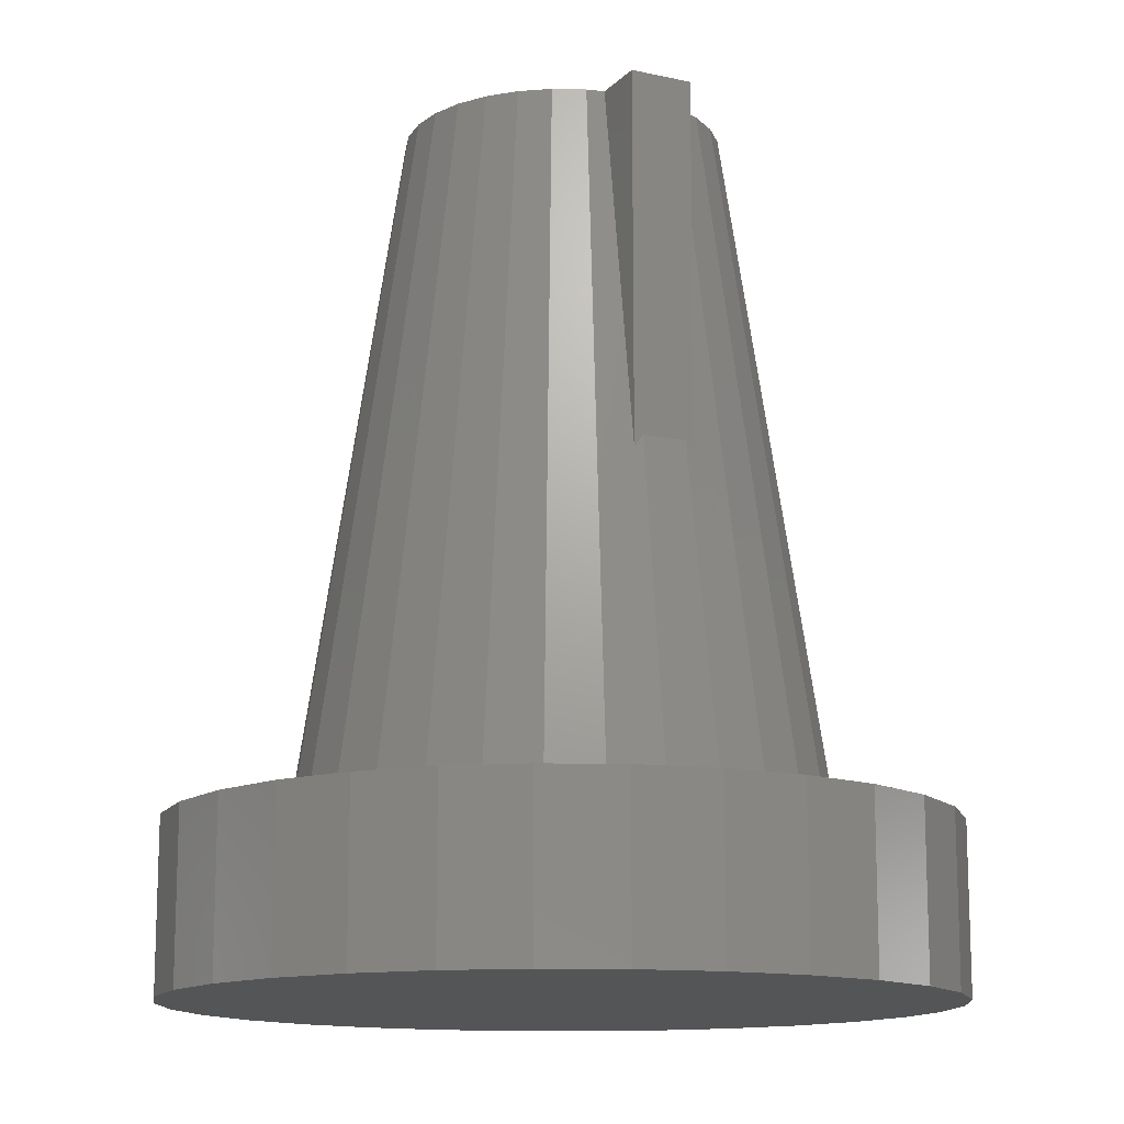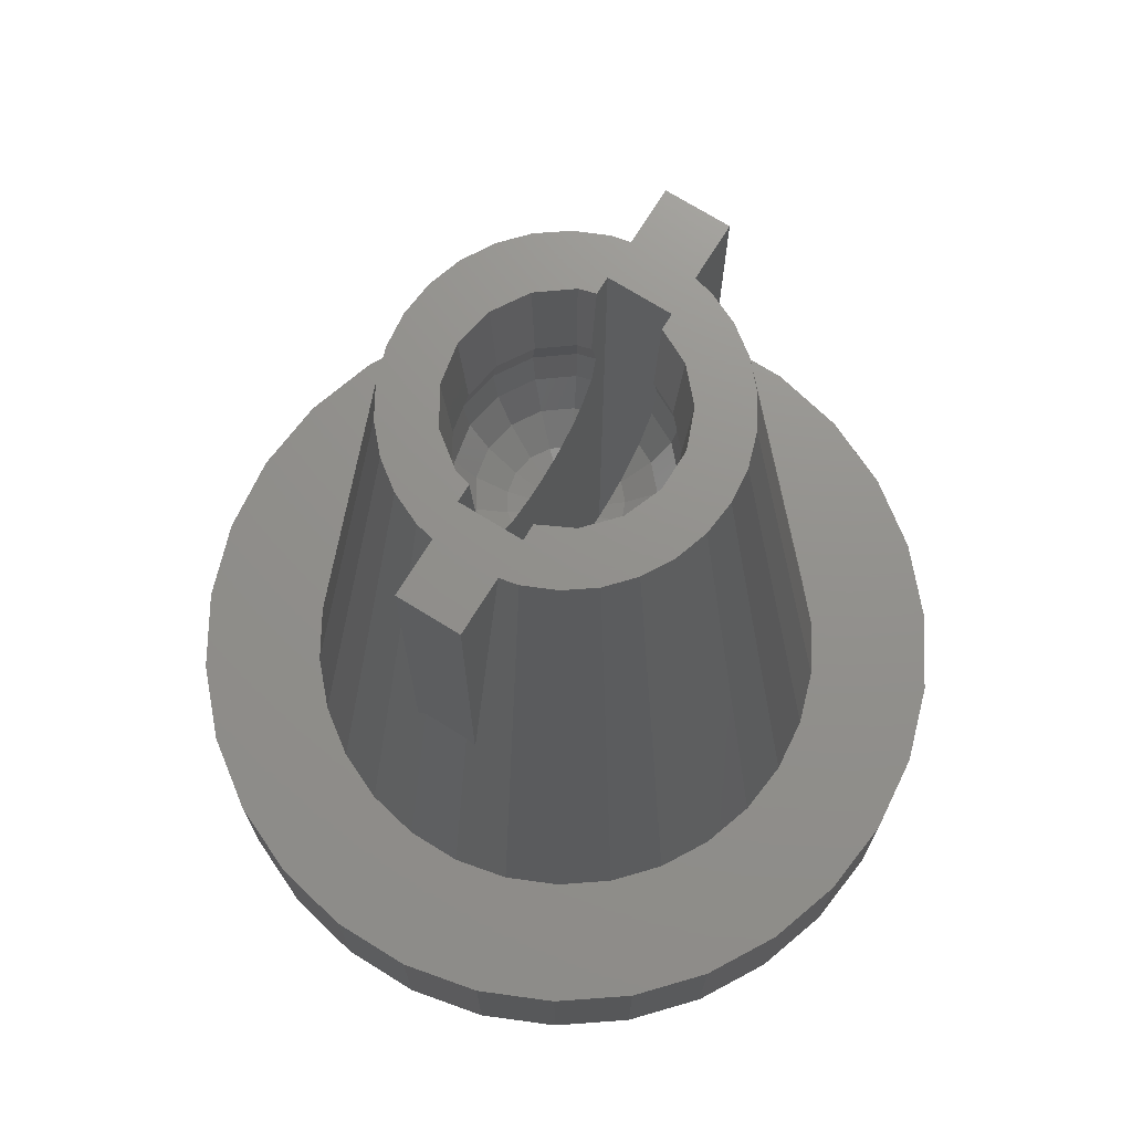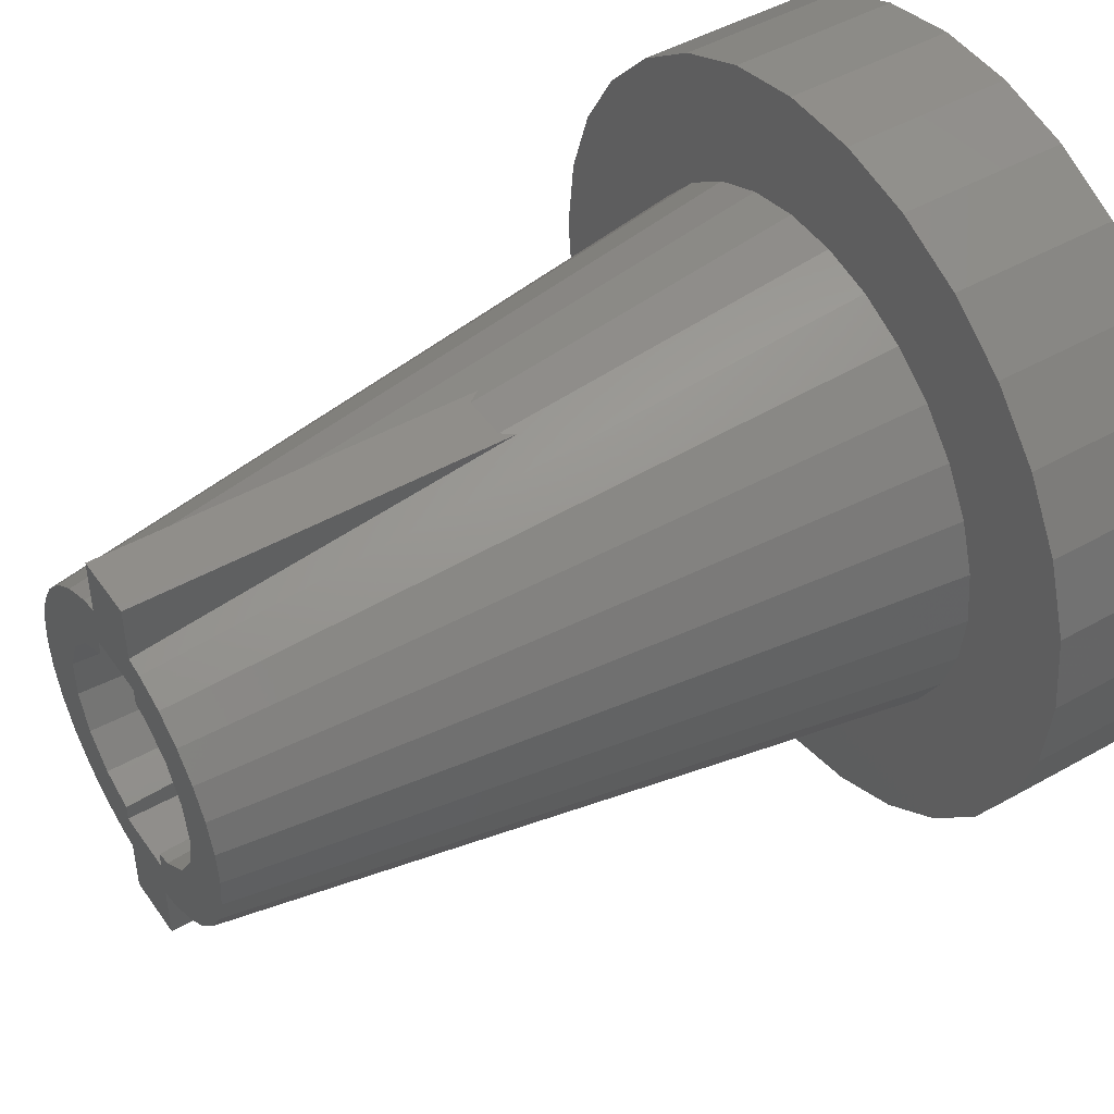
<metadata>
{"format":"stl","ext":"stl","renderer":"f3d","projection":"perspective","resolution":1024,"background":"white","views":[{"elev":-13.5,"azim":-26.5,"up":"+Z"},{"elev":72.2,"azim":-148.2,"up":"+Z"},{"elev":46.5,"azim":57.1,"up":"+Y"}]}
</metadata>
<code>
# stl→obj: 368 verts, 736 faces
v 18.3 0 8
v 17.9 3.805 0
v 17.9 3.805 8
v 18.3 0 0
v -18.3 0 0
v -17.9 3.805 8
v -17.9 3.805 0
v -18.3 0 8
v 1.913 18.2 0
v -1.913 18.2 8
v 1.913 18.2 8
v -1.913 18.2 0
v -1.913 -18.2 0
v 1.913 -18.2 8
v -1.913 -18.2 8
v 1.913 -18.2 0
v 14.8 10.76 8
v 12.25 13.6 0
v 12.25 13.6 8
v 14.8 10.76 0
v -14.8 10.76 0
v -12.25 13.6 8
v -12.25 13.6 0
v -14.8 10.76 8
v 12.28 2.297 8
v 11.54 4.801 8
v 16.72 7.443 8
v 12.53 0 8
v 11.29 5.362 8
v 12.28 -2.297 8
v 12.25 -2.604 8
v 17.9 -3.805 8
v 12.25 2.604 8
v 9.926 7.592 8
v 11.44 5.094 8
v 10.13 7.362 8
v 6.512 10.67 8
v 9.15 15.85 8
v 8.381 9.308 8
v 6.263 10.85 8
v 4.153 11.79 8
v 5.655 17.4 8
v 3.87 11.91 8
v 3.568 11.98 8
v 1.309 12.46 8
v -1.309 12.46 8
v -3.568 11.98 8
v -5.655 17.4 8
v -3.87 11.91 8
v -4.153 11.79 8
v -9.15 15.85 8
v -6.263 10.85 8
v -6.512 10.67 8
v -8.381 9.308 8
v -9.926 7.592 8
v -10.13 7.362 8
v -11.29 5.362 8
v -16.72 7.443 8
v -11.44 5.094 8
v -11.54 4.801 8
v -12.25 2.604 8
v 11.54 -4.801 8
v 16.72 -7.443 8
v 11.44 -5.094 8
v 11.29 -5.362 8
v 14.8 -10.76 8
v 10.13 -7.362 8
v 9.926 -7.592 8
v 12.25 -13.6 8
v 8.381 -9.308 8
v 6.512 -10.67 8
v 9.15 -15.85 8
v 6.263 -10.85 8
v 4.153 -11.79 8
v 5.655 -17.4 8
v 3.87 -11.91 8
v 3.568 -11.98 8
v 1.309 -12.46 8
v -1.309 -12.46 8
v -3.568 -11.98 8
v -5.655 -17.4 8
v -3.87 -11.91 8
v -4.153 -11.79 8
v -9.15 -15.85 8
v -6.263 -10.85 8
v -6.512 -10.67 8
v -12.25 -13.6 8
v -8.381 -9.308 8
v -9.926 -7.592 8
v -14.8 -10.76 8
v -10.13 -7.362 8
v -11.29 -5.362 8
v -16.72 -7.443 8
v -11.44 -5.094 8
v -11.54 -4.801 8
v -17.9 -3.805 8
v -12.25 -2.604 8
v -12.28 -2.297 8
v -12.53 0 8
v -12.28 2.297 8
v -5.655 17.4 0
v -9.15 15.85 0
v 17.9 -3.805 0
v 16.72 -7.443 0
v 16.72 7.443 0
v 9.15 15.85 0
v 5.655 17.4 0
v -16.72 7.443 0
v 5.655 -17.4 0
v 14.8 -10.76 0
v 12.25 -13.6 0
v 9.15 -15.85 0
v -5.655 -17.4 0
v -9.15 -15.85 0
v -12.25 -13.6 0
v -14.8 -10.76 0
v -16.72 -7.443 0
v -17.9 -3.805 0
v 7.575 0 41
v -7.575 0 41
v -5.069 5.629 41
v -3.788 6.56 41
v 6.128 4.452 41
v 7.409 1.575 41
v -7.409 1.575 41
v 5.069 -5.629 41
v 3.788 -6.56 41
v 3.788 6.56 41
v 2.341 7.204 41
v -1.059 10.07 23.96
v 1.059 10.07 23.96
v -6.128 4.452 41
v -6.92 3.081 41
v -7.409 -1.575 41
v -6.128 -4.452 41
v -1.5 -8.667 32.58
v -1.5 -10.07 23.35
v -1.059 -10.07 23.96
v 1.059 -10.07 23.96
v 2.341 -7.204 41
v 7.409 -1.575 41
v -2.341 7.204 41
v -1.5 8.667 32.58
v -1.5 7.383 41
v 1.5 8.667 32.58
v 1.5 10.07 23.35
v 5.069 5.629 41
v 5.064 0 41
v 4.756 1.646 41
v 6.92 3.081 41
v 4.624 1.988 41
v 4.756 -1.646 41
v 3.742 3.412 41
v 6.92 -3.081 41
v 4.722 -1.829 41
v 4.722 1.829 41
v 2.257 4.533 41
v 3.593 3.524 41
v 1.5 5.575 41
v 1.5 7.383 41
v 2.077 4.584 41
v 1.5 4.748 41
v 4.624 -1.988 41
v 6.128 -4.452 41
v 3.742 -3.412 41
v 3.593 -3.524 41
v 2.257 -4.533 41
v 1.5 -5.575 41
v 2.077 -4.584 41
v 1.5 -4.748 41
v 1.5 -7.383 41
v -1.5 -7.383 41
v -1.5 -5.575 41
v 1.5 -10.07 41
v -1.5 -10.07 41
v 1.5 10.07 41
v -1.5 10.07 41
v -1.5 5.575 41
v -1.553 4.787 41
v -1.5 4.814 41
v -3.052 4.041 41
v -4.18 2.804 41
v -4.305 2.666 41
v -4.373 2.492 41
v -1.553 -4.787 41
v -1.5 -4.814 41
v -3.052 -4.041 41
v -2.341 -7.204 41
v -3.788 -6.56 41
v -5.069 -5.629 41
v -4.18 -2.804 41
v -4.305 -2.666 41
v -6.92 -3.081 41
v -4.373 -2.492 41
v -4.978 -0.9305 41
v -4.978 0.9305 41
v -1.5 10.07 23.35
v 1.5 -10.07 23.35
v 1.5 -8.667 32.58
v -1.5 -4.469 35.87
v -1.5 -4.541 35.75
v -1.5 -4.576 35.57
v -1.5 -4.881 34
v -1.5 4.881 34
v -1.5 5.575 8
v -1.5 4.469 35.87
v -1.5 4.576 35.57
v -1.5 4.541 35.75
v -1.5 4.576 32.43
v -1.5 4.541 32.25
v -1.5 3.792 31.06
v -1.5 3.564 30.71
v -1.5 2.208 29.67
v -1.5 2.067 29.56
v -1.5 2.004 29.54
v -1.5 1.986 29.53
v -1.5 1.956 29.53
v -1.5 0.9288 29.27
v -1.5 0.4695 29.21
v -1.5 0.2804 29.18
v -1.5 -0.2804 29.18
v -1.5 -5.575 8
v -1.5 -0.4695 29.21
v -1.5 -0.9288 29.27
v -1.5 -1.956 29.53
v -1.5 -1.986 29.53
v -1.5 -2.004 29.54
v -1.5 -2.067 29.56
v -1.5 -2.208 29.67
v -1.5 -3.564 30.71
v -1.5 -3.792 31.06
v -1.5 -4.541 32.25
v -1.5 -4.576 32.43
v 1.5 5.575 8
v 1.5 4.811 34
v 1.5 4.617 32.92
v 1.5 4.495 32.25
v 1.5 4.165 31.69
v 1.5 3.586 30.71
v 1.5 3.012 30.24
v 1.5 2.024 29.56
v 1.5 1.367 29.37
v 1.5 0.7582 29.25
v 1.5 0.5811 29.21
v 1.5 0.1971 29.19
v 1.5 0 29.17
v 1.5 -5.575 8
v 1.5 -0.1971 29.19
v 1.5 -0.5811 29.21
v 1.5 -0.7582 29.25
v 1.5 -1.367 29.37
v 1.5 -2.024 29.56
v 1.5 -3.012 30.24
v 1.5 -3.586 30.71
v 1.5 -4.165 31.69
v 1.5 -4.617 32.92
v 1.5 -4.495 32.25
v 1.5 -4.811 34
v 1.5 4.617 35.08
v 1.5 4.574 38.21
v 1.5 4.495 35.75
v 1.5 4.428 35.87
v 1.5 -4.495 35.75
v 1.5 -4.574 38.21
v 1.5 -4.428 35.87
v 1.5 -4.617 35.08
v 4.64 0.5897 35.87
v 4.75 0 35.87
v 4.429 1.716 35.87
v 4.449 1.611 35.87
v 4.449 -1.611 35.87
v 4.64 -0.5897 35.87
v 4.429 -1.716 35.87
v -4.453 -1.432 35.87
v -4.669 -0.8728 35.87
v -2.326 4.058 35.87
v 3.826 -2.69 35.87
v 3.51 -3.2 35.87
v 2.596 -3.891 35.87
v 2.202 -4.188 35.87
v 2.117 -4.252 35.87
v 2.015 -4.281 35.87
v 4.373 -1.807 35.87
v -2.326 -4.058 35.87
v -2.767 -3.838 35.87
v -2.863 -3.791 35.87
v -3.967 2.579 35.87
v -3.267 3.347 35.87
v -4.039 2.501 35.87
v -4.453 1.432 35.87
v -4.669 0.8728 35.87
v -3.267 -3.347 35.87
v 2.202 4.188 35.87
v 2.117 4.252 35.87
v 2.596 3.891 35.87
v 2.015 4.281 35.87
v 3.51 3.2 35.87
v -2.863 3.791 35.87
v -2.767 3.838 35.87
v -4.077 2.401 35.87
v -3.967 -2.579 35.87
v -4.039 -2.501 35.87
v -4.077 -2.401 35.87
v 3.826 2.69 35.87
v 4.373 1.807 35.87
v 2.147 4.311 35.75
v 2.901 2.645 30.71
v 3.559 3.244 32.25
v 2.147 4.311 32.25
v -4.095 -2.535 35.75
v 4.491 -1.74 32.25
v 4.816 0 32.25
v 3.926 0 30.71
v -3.088 -4.09 34
v -2.902 3.843 35.75
v 2.147 -4.311 32.25
v 4.491 1.74 32.25
v 3.661 1.418 30.71
v 4.779 1.851 34
v 3.787 3.453 34
v -3.088 4.09 34
v -4.095 2.535 35.75
v -4.357 -2.698 34
v -5.038 -0.9417 34
v 4.491 1.74 35.75
v 4.816 0 35.75
v 4.491 -1.74 35.75
v 1.75 3.514 30.71
v 3.559 3.244 35.75
v 1.894 1.726 29.56
v -2.902 -3.843 35.75
v 1.894 -1.726 29.56
v 2.147 -4.311 35.75
v 2.562 0 29.56
v 2.389 0.9257 29.56
v -2.366 3.133 30.71
v -1.544 2.045 29.56
v -2.902 -3.843 32.25
v -2.366 -3.133 30.71
v -4.095 -2.535 32.25
v 2.901 -2.645 30.71
v 3.661 -1.418 30.71
v 3.559 -3.244 35.75
v 3.787 -3.453 34
v 3.559 -3.244 32.25
v -2.519 0.4709 29.56
v -3.338 2.067 30.71
v -3.859 0.7214 30.71
v -4.357 2.698 34
v -5.038 0.9417 34
v 2.389 -0.9257 29.56
v 5.125 0 34
v -4.734 -0.8849 32.25
v -1.544 -2.045 29.56
v -4.734 0.8849 32.25
v 1.75 -3.514 30.71
v 2.284 -4.588 34
v 4.779 -1.851 34
v -4.095 2.535 32.25
v -4.734 0.8849 35.75
v -4.734 -0.8849 35.75
v -2.519 -0.4709 29.56
v -2.179 -1.349 29.56
v -3.859 -0.7214 30.71
v 2.284 4.588 34
v -2.179 1.349 29.56
v -2.902 3.843 32.25
v -3.338 -2.067 30.71
f 1 2 3
f 2 1 4
f 5 6 7
f 6 5 8
f 9 10 11
f 10 9 12
f 13 14 15
f 14 13 16
f 17 18 19
f 18 17 20
f 21 22 23
f 22 21 24
f 25 1 3
f 26 3 27
f 1 25 28
f 29 27 17
f 30 1 28
f 31 32 30
f 1 30 32
f 3 33 25
f 34 17 19
f 3 26 33
f 27 35 26
f 27 29 35
f 17 36 29
f 17 34 36
f 37 19 38
f 19 39 34
f 19 37 39
f 38 40 37
f 41 38 42
f 38 41 40
f 42 43 41
f 42 44 43
f 11 44 42
f 11 45 44
f 11 46 45
f 10 46 11
f 10 47 46
f 48 47 10
f 47 48 49
f 49 48 50
f 51 50 48
f 50 51 52
f 52 51 53
f 22 53 51
f 53 22 54
f 54 22 55
f 24 55 22
f 55 24 56
f 56 24 57
f 58 57 24
f 57 58 59
f 59 58 60
f 6 60 58
f 60 6 61
f 62 32 31
f 32 62 63
f 64 63 62
f 65 63 64
f 63 65 66
f 67 66 65
f 68 66 67
f 66 68 69
f 70 69 68
f 71 69 70
f 69 71 72
f 73 72 71
f 74 72 73
f 72 74 75
f 76 75 74
f 77 75 76
f 77 14 75
f 78 14 77
f 79 14 78
f 79 15 14
f 80 15 79
f 81 80 82
f 81 82 83
f 80 81 15
f 84 83 85
f 84 85 86
f 87 86 88
f 83 84 81
f 87 88 89
f 90 89 91
f 90 91 92
f 93 92 94
f 93 94 95
f 86 87 84
f 96 95 97
f 96 97 98
f 8 98 99
f 61 6 100
f 89 90 87
f 8 100 6
f 92 93 90
f 100 8 99
f 95 96 93
f 98 8 96
f 101 51 48
f 51 101 102
f 63 103 32
f 103 63 104
f 27 20 17
f 20 27 105
f 3 105 27
f 105 3 2
f 106 42 38
f 42 106 107
f 107 11 42
f 11 107 9
f 18 38 19
f 38 18 106
f 108 24 21
f 24 108 58
f 7 58 108
f 58 7 6
f 102 22 51
f 22 102 23
f 12 48 10
f 48 12 101
f 32 4 1
f 4 32 103
f 16 75 14
f 75 16 109
f 66 104 63
f 104 66 110
f 103 2 4
f 104 2 103
f 104 105 2
f 110 105 104
f 110 20 105
f 111 20 110
f 111 18 20
f 112 18 111
f 112 106 18
f 109 106 112
f 109 107 106
f 16 107 109
f 16 9 107
f 13 9 16
f 13 12 9
f 113 12 13
f 113 101 12
f 114 101 113
f 114 102 101
f 115 102 114
f 115 23 102
f 116 23 115
f 116 21 23
f 117 21 116
f 117 108 21
f 118 108 117
f 118 7 108
f 7 118 5
f 112 69 72
f 69 112 111
f 109 72 75
f 72 109 112
f 113 15 81
f 15 113 13
f 115 90 116
f 90 115 87
f 116 93 117
f 93 116 90
f 117 96 118
f 96 117 93
f 118 8 5
f 8 118 96
f 69 110 66
f 110 69 111
f 114 81 84
f 81 114 113
f 115 84 87
f 84 115 114
f 25 119 28
f 120 99 98
f 52 121 122
f 121 52 53
f 36 123 29
f 124 25 33
f 25 124 119
f 60 61 125
f 73 126 127
f 126 73 71
f 43 128 41
f 128 43 129
f 45 130 131
f 130 45 46
f 28 119 30
f 54 55 121
f 53 54 121
f 100 99 120
f 100 125 61
f 125 100 120
f 59 132 57
f 132 59 133
f 134 97 95
f 135 92 91
f 136 80 137
f 79 137 80
f 137 79 138
f 79 139 138
f 139 79 78
f 76 127 140
f 127 76 74
f 141 30 119
f 30 141 31
f 49 122 142
f 122 49 50
f 143 142 144
f 49 143 47
f 143 49 142
f 145 44 146
f 45 146 44
f 146 45 131
f 26 124 33
f 39 147 34
f 148 119 124
f 149 124 150
f 119 148 141
f 151 150 123
f 152 141 148
f 153 123 147
f 141 152 154
f 155 154 152
f 124 149 148
f 150 156 149
f 150 151 156
f 157 147 128
f 123 153 151
f 147 158 153
f 159 128 129
f 147 157 158
f 128 159 157
f 159 129 160
f 157 159 161
f 161 159 162
f 163 154 155
f 154 163 164
f 165 164 163
f 164 165 126
f 166 126 165
f 167 126 166
f 126 167 127
f 168 127 167
f 168 167 169
f 168 169 170
f 127 168 140
f 168 171 140
f 172 171 168
f 172 168 173
f 171 172 174
f 174 172 175
f 144 160 176
f 144 176 177
f 160 144 159
f 144 178 159
f 142 178 144
f 122 178 142
f 178 179 180
f 181 178 122
f 178 181 179
f 121 181 122
f 181 121 182
f 132 182 121
f 182 132 183
f 183 133 184
f 133 183 132
f 185 173 186
f 187 173 185
f 173 188 172
f 173 187 189
f 173 189 188
f 190 187 191
f 135 191 192
f 193 192 194
f 193 194 195
f 187 190 189
f 184 133 196
f 125 196 133
f 191 135 190
f 120 196 125
f 192 193 135
f 196 120 195
f 195 134 193
f 195 120 134
f 60 133 59
f 133 60 125
f 56 121 55
f 121 56 132
f 56 57 132
f 98 134 120
f 134 98 97
f 91 190 135
f 190 91 89
f 190 88 86
f 190 89 88
f 82 189 83
f 189 82 188
f 126 67 164
f 67 126 68
f 73 127 74
f 65 164 67
f 31 141 62
f 147 36 34
f 36 147 123
f 41 128 40
f 130 46 197
f 197 47 143
f 47 197 46
f 50 52 122
f 129 145 160
f 43 145 129
f 145 43 44
f 150 26 35
f 26 150 124
f 123 35 29
f 35 123 150
f 95 193 134
f 193 95 94
f 188 136 172
f 82 136 188
f 136 82 80
f 85 190 86
f 190 85 189
f 189 85 83
f 198 77 199
f 77 198 78
f 139 78 198
f 199 140 171
f 76 199 77
f 199 76 140
f 164 64 154
f 64 164 65
f 154 62 141
f 62 154 64
f 37 147 39
f 40 147 37
f 147 40 128
f 94 135 193
f 135 94 92
f 70 126 71
f 68 126 70
f 136 175 172
f 175 136 137
f 143 177 197
f 177 143 144
f 174 199 171
f 199 174 198
f 176 145 146
f 145 176 160
f 176 131 177
f 131 176 146
f 130 177 131
f 177 130 197
f 175 138 174
f 138 175 137
f 139 174 138
f 174 139 198
f 173 200 186
f 200 173 201
f 201 173 202
f 202 173 203
f 178 204 205
f 206 178 180
f 178 207 204
f 178 208 207
f 178 206 208
f 209 205 204
f 210 205 209
f 211 205 210
f 212 205 211
f 213 205 212
f 214 205 213
f 215 205 214
f 216 205 215
f 217 205 216
f 218 205 217
f 219 205 218
f 220 205 219
f 221 205 220
f 222 221 223
f 222 223 224
f 222 224 225
f 222 225 226
f 222 226 227
f 222 227 228
f 222 228 229
f 222 229 230
f 222 230 231
f 222 231 232
f 222 233 203
f 221 222 205
f 233 222 232
f 222 203 173
f 234 235 159
f 234 236 235
f 234 237 236
f 234 238 237
f 234 239 238
f 234 240 239
f 234 241 240
f 234 242 241
f 234 243 242
f 234 244 243
f 234 245 244
f 234 246 245
f 247 246 234
f 246 247 248
f 248 247 249
f 249 247 250
f 250 247 251
f 251 247 252
f 252 247 253
f 253 247 254
f 254 247 255
f 247 256 257
f 256 247 258
f 255 247 257
f 259 159 235
f 159 259 260
f 159 260 162
f 261 260 259
f 260 261 262
f 263 264 265
f 266 264 263
f 168 264 266
f 168 266 258
f 168 258 247
f 264 168 170
f 205 247 234
f 247 205 222
f 247 173 168
f 173 247 222
f 205 159 178
f 159 205 234
f 169 264 170
f 148 267 268
f 267 148 149
f 269 156 269
f 269 149 156
f 270 149 269
f 149 270 267
f 271 152 272
f 273 152 271
f 273 152 273
f 152 273 155
f 195 274 275
f 274 195 194
f 206 179 276
f 179 206 180
f 165 277 278
f 277 165 163
f 272 148 268
f 148 272 152
f 279 167 166
f 167 279 280
f 167 280 281
f 167 264 169
f 281 264 167
f 282 264 281
f 264 282 265
f 283 155 273
f 283 163 155
f 163 283 277
f 278 166 165
f 166 278 279
f 200 185 186
f 185 200 284
f 284 187 185
f 285 187 284
f 187 285 286
f 287 182 183
f 182 287 288
f 287 183 289
f 196 290 184
f 290 196 291
f 196 275 291
f 195 275 196
f 187 292 191
f 292 187 286
f 293 157 294
f 295 157 293
f 157 295 158
f 161 162 260
f 260 262 296
f 260 157 161
f 294 260 296
f 260 294 157
f 297 158 295
f 158 297 153
f 181 288 298
f 288 181 182
f 299 181 298
f 276 181 299
f 181 276 179
f 184 289 183
f 184 300 289
f 300 184 290
f 192 301 302
f 191 301 192
f 301 191 292
f 194 303 274
f 194 302 303
f 302 194 192
f 304 153 297
f 153 304 151
f 305 151 304
f 151 305 156
f 156 305 269
f 261 296 262
f 296 261 306
f 307 308 309
f 303 302 310
f 311 312 313
f 203 233 314
f 299 298 315
f 316 255 257
f 313 317 318
f 317 319 320
f 209 204 321
f 287 289 322
f 310 323 324
f 202 203 314
f 316 257 256
f 325 267 270
f 326 267 325
f 267 326 268
f 271 327 273
f 307 309 328
f 325 269 305
f 269 325 269
f 329 304 297
f 325 304 329
f 304 325 305
f 326 272 268
f 327 272 326
f 272 327 271
f 330 307 328
f 309 236 237
f 331 314 310
f 332 251 252
f 263 333 266
f 334 318 335
f 336 213 212
f 213 336 337
f 338 339 340
f 341 342 332
f 343 344 333
f 344 345 316
f 312 317 313
f 346 347 348
f 314 338 340
f 349 322 350
f 215 214 337
f 318 317 307
f 342 351 332
f 320 325 329
f 312 352 319
f 325 270 269
f 309 237 238
f 308 320 309
f 340 353 324
f 228 227 354
f 350 353 355
f 353 350 324
f 341 332 356
f 314 340 323
f 323 340 324
f 327 344 343
f 357 256 258
f 256 357 316
f 326 352 358
f 357 344 316
f 311 342 341
f 312 319 317
f 345 341 316
f 355 359 350
f 204 207 321
f 322 360 350
f 361 350 360
f 350 361 324
f 321 322 349
f 362 224 223
f 224 362 363
f 340 364 353
f 355 364 348
f 364 355 353
f 328 239 240
f 240 330 328
f 330 240 241
f 248 351 334
f 351 248 249
f 318 307 330
f 313 318 334
f 342 313 334
f 306 295 293
f 329 295 306
f 295 329 297
f 320 329 306
f 315 207 208
f 207 315 321
f 352 312 358
f 311 313 342
f 320 365 309
f 317 308 307
f 294 306 293
f 322 289 300
f 281 333 282
f 310 314 323
f 361 310 324
f 292 310 301
f 331 292 286
f 292 331 310
f 202 331 201
f 331 202 314
f 357 266 333
f 266 357 258
f 344 357 333
f 346 366 347
f 348 347 359
f 232 231 338
f 338 233 232
f 233 338 314
f 327 358 344
f 326 358 327
f 358 312 311
f 358 311 344
f 328 238 239
f 238 328 309
f 214 213 337
f 211 210 367
f 359 349 350
f 290 322 300
f 290 360 322
f 291 360 290
f 359 321 349
f 336 367 359
f 339 231 230
f 231 339 338
f 339 229 354
f 229 339 230
f 368 364 340
f 330 241 242
f 242 335 330
f 335 242 243
f 351 249 250
f 342 334 351
f 334 245 246
f 335 318 330
f 365 259 235
f 259 365 306
f 259 306 261
f 236 365 235
f 365 236 309
f 365 320 306
f 352 326 319
f 317 320 308
f 201 284 200
f 331 284 201
f 284 331 285
f 286 285 331
f 274 361 275
f 310 274 303
f 274 310 361
f 275 360 291
f 360 275 361
f 302 301 310
f 263 282 333
f 282 263 265
f 278 343 279
f 333 279 343
f 279 333 280
f 316 341 356
f 356 255 316
f 255 356 254
f 345 311 341
f 344 311 345
f 347 336 359
f 336 211 367
f 211 336 212
f 251 351 250
f 351 251 332
f 229 228 354
f 346 218 366
f 218 346 219
f 363 225 224
f 225 363 354
f 366 336 347
f 315 276 299
f 276 315 208
f 276 208 206
f 306 294 296
f 319 325 320
f 319 326 325
f 327 277 283
f 343 277 327
f 277 343 278
f 327 273 273
f 273 327 283
f 367 321 359
f 367 209 321
f 209 367 210
f 334 246 248
f 339 368 340
f 354 363 339
f 348 359 355
f 366 337 336
f 216 215 337
f 321 315 322
f 288 315 298
f 322 288 287
f 288 322 315
f 333 281 280
f 253 332 252
f 332 253 356
f 356 253 254
f 226 225 354
f 363 362 368
f 366 217 337
f 217 366 218
f 220 219 346
f 339 363 368
f 217 216 337
f 227 226 354
f 368 362 364
f 348 362 346
f 362 348 364
f 335 243 244
f 244 334 335
f 334 244 245
f 346 221 220
f 221 346 362
f 223 221 362

</code>
